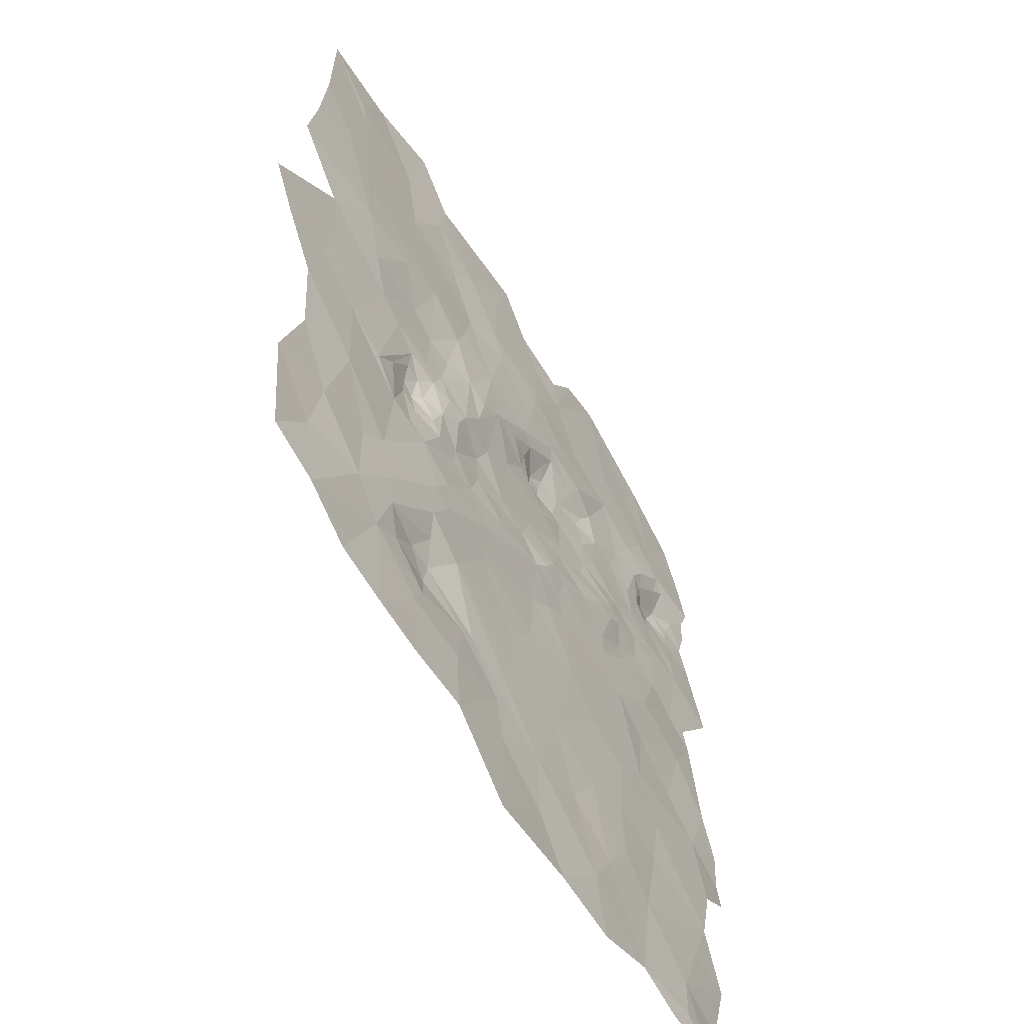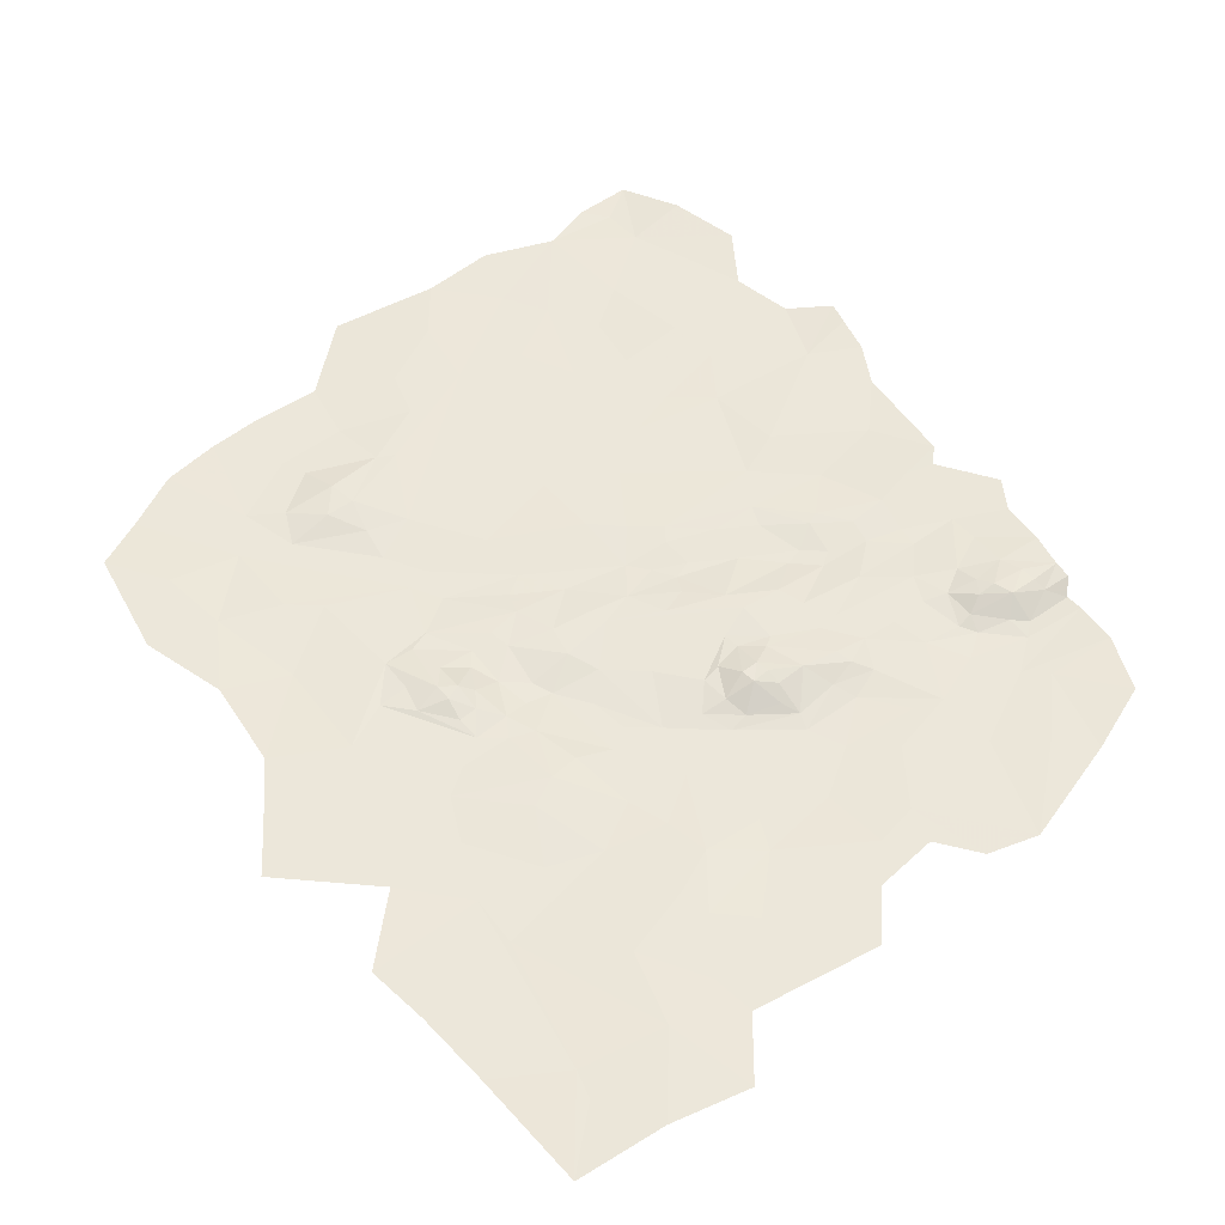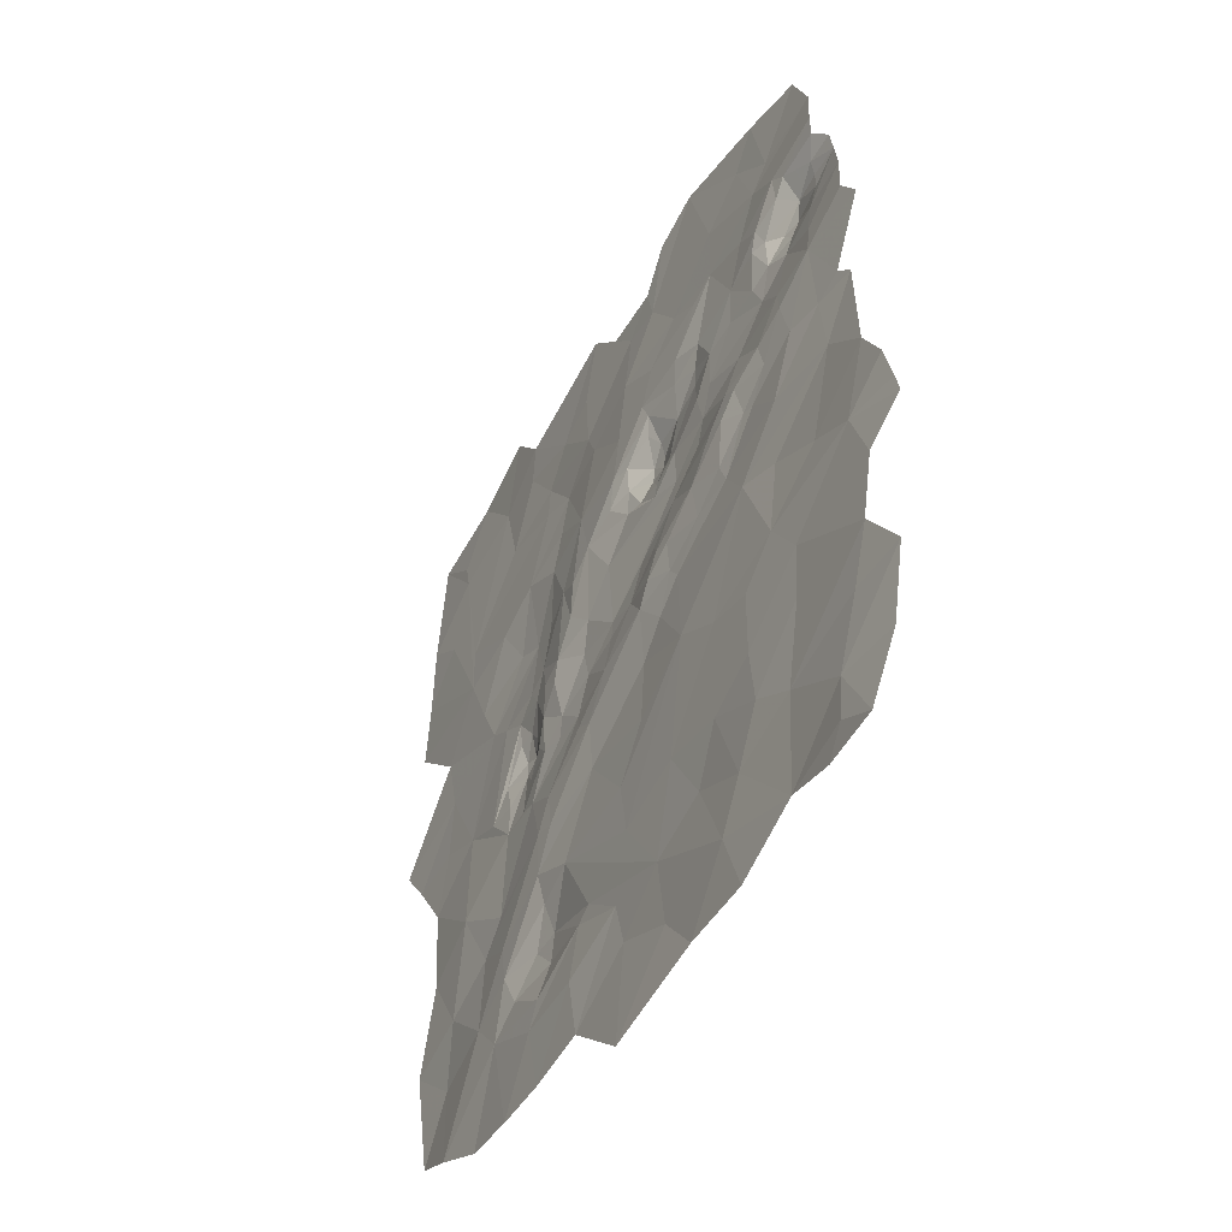
<metadata>
{"format":"obj","ext":"obj","renderer":"f3d","projection":"perspective","resolution":1024,"background":"white","views":[{"elev":-57.3,"azim":121.5,"up":"+Y"},{"elev":51.8,"azim":143.7,"up":"+Z"},{"elev":-49.7,"azim":-117.8,"up":"+Y"}]}
</metadata>
<code>
v -1325 -111.4 1261
v -1323 -108.4 1261
v -1325 -108.4 1261
v -1305 -118.2 1260
v -1303 -117.8 1260
v -1304 -114.8 1260
v -1317 -123 1261
v -1312 -123.3 1261
v -1317 -121.1 1261
v -1308 -124.3 1260
v -1305 -121.6 1260
v -1307 -119.8 1260
v -1312 -150.4 1261
v -1310 -151.2 1261
v -1305 -147.4 1261
v -1304 -153.8 1261
v -1310 -151.2 1261
v -1303 -156.3 1261
v -1317 -121.1 1261
v -1312 -120.2 1261
v -1313 -117.2 1260
v -1304 -153.8 1261
v -1296 -152.5 1261
v -1299 -150.5 1261
v -1308 -117.8 1260
v -1304 -114.8 1260
v -1309 -109.3 1260
v -1320 -110.2 1260
v -1322 -110.6 1261
v -1325 -113.2 1260
v -1321 -107.4 1260
v -1323 -108.4 1261
v -1325 -111.4 1261
v -1323 -106.9 1261
v -1325 -108.4 1261
v -1325 -107.1 1261
v -1325 -105.5 1261
v -1328 -105.8 1261
v -1353 -125.2 1261
v -1340 -128.4 1260
v -1345 -123.6 1260
v -1297 -129.3 1261
v -1290 -133.4 1260
v -1289 -123.1 1261
v -1302 -109.6 1261
v -1294 -113.4 1260
v -1299 -108 1260
v -1296 -102.5 1260
v -1290 -103.1 1260
v -1290 -98.01 1260
v -1299 -108 1260
v -1292 -108.8 1260
v -1296 -102.5 1260
v -1333 -149.3 1261
v -1330 -154.3 1261
v -1327 -147.4 1261
v -1336 -158.1 1261
v -1317 -154.4 1261
v -1318 -159.1 1261
v -1310 -162.6 1261
v -1324 -155.7 1261
v -1324 -162.7 1261
v -1317 -169.2 1261
v -1328 -167.7 1261
v -1290 -103.1 1260
v -1279 -96.18 1260
v -1284 -92.11 1260
v -1344 -130.4 1261
v -1340 -128.4 1260
v -1353 -125.2 1261
v -1350 -134 1261
v -1357 -130.3 1260
v -1356 -119.4 1261
v -1343 -137.9 1260
v -1360 -134.6 1261
v -1354 -137.1 1261
v -1357 -130.3 1260
v -1360 -138.3 1261
v -1287 -158 1261
v -1286 -149.6 1261
v -1293 -148.6 1261
v -1282 -155.1 1261
v -1280 -144.2 1261
v -1310 -162.6 1261
v -1310 -156.6 1261
v -1317 -154.4 1261
v -1303 -156.3 1261
v -1296 -152.5 1261
v -1304 -153.8 1261
v -1292 -161 1261
v -1287 -158 1261
v -1298 -162.1 1261
v -1304 -162.6 1261
v -1303 -124.4 1260
v -1301 -122.6 1261
v -1302 -121.6 1261
v -1300 -129.2 1261
v -1299 -123.7 1261
v -1301 -125.6 1261
v -1305 -125.9 1260
v -1303 -124.4 1260
v -1305 -121.6 1260
v -1302 -130.2 1261
v -1307 -126.5 1261
v -1297 -129.3 1261
v -1296 -138.5 1261
v -1304 -135.9 1260
v -1306 -132.9 1260
v -1293 -140.8 1261
v -1290 -133.4 1260
v -1287 -142.7 1261
v -1293 -148.6 1261
v -1298 -143.4 1260
v -1286 -149.6 1261
v -1280 -144.2 1261
v -1283 -135.7 1261
v -1282 -126.6 1261
v -1297 -125.7 1261
v -1294 -125.6 1261
v -1297 -122.9 1261
v -1299 -117.3 1261
v -1297 -115.4 1260
v -1299 -119.7 1261
v -1299 -122 1261
v -1353 -155.1 1261
v -1355 -149.8 1261
v -1359 -155.4 1261
v -1350 -161.5 1261
v -1357 -162.4 1261
v -1354 -168.4 1261
v -1350 -165.8 1261
v -1344 -156.4 1261
v -1343 -166 1261
v -1346 -148.2 1261
v -1339 -153.3 1261
v -1336 -158.1 1261
v -1333 -149.3 1261
v -1339 -147.5 1260
v -1339 -141.1 1260
v -1334 -139.4 1260
v -1327 -147.4 1261
v -1329 -135.8 1260
v -1340 -128.4 1260
v -1328 -127.3 1260
v -1343 -137.9 1260
v -1346 -143 1261
v -1354 -137.1 1261
v -1350 -134 1261
v -1357 -130.3 1260
v -1357 -143.6 1260
v -1361 -140.8 1261
v -1360 -138.3 1261
v -1280 -88.48 1260
v -1287 -84.56 1260
v -1284 -92.11 1260
v -1281 -76.3 1260
v -1286 -81.65 1260
v -1290 -75.87 1260
v -1296 -83.31 1260
v -1298 -74.49 1260
v -1302 -80.37 1260
v -1302 -84.61 1260
v -1298 -90.82 1260
v -1309 -87.08 1260
v -1317 -169.2 1261
v -1310 -162.6 1261
v -1318 -159.1 1261
v -1334 -162.3 1261
v -1343 -166 1261
v -1335 -168.5 1261
v -1328 -167.7 1261
v -1324 -162.7 1261
v -1324 -155.7 1261
v -1330 -154.3 1261
v -1327 -147.4 1261
v -1319 -148.4 1261
v -1309 -143 1261
v -1318 -143 1261
v -1329 -135.8 1260
v -1336 -158.1 1261
v -1344 -156.4 1261
v -1350 -165.8 1261
v -1343 -166 1261
v -1350 -161.5 1261
v -1348 -167.9 1261
v -1354 -168.4 1261
v -1280 -88.48 1260
v -1284 -92.11 1260
v -1279 -96.18 1260
v -1297 -115.4 1260
v -1302 -109.6 1261
v -1302 -115.6 1260
v -1294 -113.4 1260
v -1292 -108.8 1260
v -1299 -108 1260
v -1290 -103.1 1260
v -1296 -102.5 1260
v -1278 -102.4 1260
v -1279 -96.18 1260
v -1284 -108.6 1260
v -1285 -114.6 1261
v -1289 -123.1 1261
v -1294 -125.6 1261
v -1297 -129.3 1261
v -1284 -120.4 1261
v -1282 -126.6 1261
v -1290 -133.4 1260
v -1278 -120.4 1261
v -1276 -116.1 1261
v -1298 -147 1260
v -1305 -143.9 1261
v -1302 -147.5 1261
v -1305 -147.4 1261
v -1309 -143 1261
v -1304 -140.5 1260
v -1298 -143.4 1260
v -1293 -148.6 1261
v -1296 -152.5 1261
v -1299 -150.5 1261
v -1305 -150.2 1261
v -1310 -151.2 1261
v -1304 -153.8 1261
v -1287 -158 1261
v -1304 -135.9 1260
v -1293 -140.8 1261
v -1307 -136.7 1260
v -1306 -132.9 1260
v -1314 -131 1260
v -1311 -129.5 1260
v -1311 -127.2 1261
v -1302 -130.2 1261
v -1307 -126.5 1261
v -1308 -124.3 1260
v -1305 -125.9 1260
v -1305 -121.6 1260
v -1312 -123.3 1261
v -1312 -120.2 1261
v -1307 -119.8 1260
v -1308 -117.8 1260
v -1305 -118.2 1260
v -1305 -121.6 1260
v -1303 -117.8 1260
v -1302 -121.6 1261
v -1303 -124.4 1260
v -1301 -119.8 1261
v -1301 -122.6 1261
v -1299 -122 1261
v -1299 -123.7 1261
v -1301 -125.6 1261
v -1303 -124.4 1260
v -1299 -117.3 1261
v -1299 -119.7 1261
v -1302 -115.6 1260
v -1297 -115.4 1260
v -1304 -114.8 1260
v -1302 -109.6 1261
v -1304 -114.8 1260
v -1313 -117.2 1260
v -1311 -114.4 1260
v -1309 -109.3 1260
v -1314 -108.6 1260
v -1311 -110.8 1260
v -1317 -114.1 1260
v -1317 -121.1 1261
v -1328 -114.7 1261
v -1325 -113.2 1260
v -1328 -110.5 1261
v -1333 -111.8 1261
v -1322 -118.8 1261
v -1328 -117 1261
v -1333 -114.5 1261
v -1336 -116.9 1260
v -1332 -120.3 1260
v -1338 -117.6 1260
v -1325 -120 1260
v -1326 -121.9 1260
v -1320 -122.5 1260
v -1324 -124 1260
v -1328 -122.7 1260
v -1332 -120.3 1260
v -1323 -125.9 1260
v -1327 -125.8 1260
v -1325 -129.5 1260
v -1328 -127.3 1260
v -1332 -124.2 1260
v -1328 -122.7 1260
v -1329 -135.8 1260
v -1322 -132.1 1261
v -1322 -138.6 1260
v -1318 -143 1261
v -1313 -136.2 1261
v -1316 -126.9 1260
v -1317 -123 1261
v -1320 -122.5 1260
v -1317 -123 1261
v -1317 -121.1 1261
v -1312 -150.4 1261
v -1324 -155.7 1261
v -1317 -154.4 1261
v -1310 -151.2 1261
v -1310 -156.6 1261
v -1303 -156.3 1261
v -1299 -119.7 1261
v -1301 -119.8 1261
v -1299 -122 1261
v -1325 -120 1260
v -1320 -122.5 1260
v -1322 -118.8 1261
v -1328 -117 1261
v -1332 -120.3 1260
v -1326 -121.9 1260
v -1317 -123 1261
v -1320 -122.5 1260
v -1316 -126.9 1260
v -1327 -125.8 1260
v -1324 -124 1260
v -1328 -122.7 1260
v -1344 -114.5 1260
v -1347 -113.7 1260
v -1344 -117.1 1260
v -1348 -117.4 1260
v -1352 -111.7 1260
v -1347 -111.5 1260
v -1340 -111.3 1260
v -1338 -114.6 1260
v -1340 -115.8 1260
v -1340 -119.3 1260
v -1342 -119.9 1260
v -1345 -123.6 1260
v -1352 -118.5 1261
v -1355 -117.9 1261
v -1359 -112.6 1260
v -1357 -109.4 1260
v -1352 -108.6 1260
v -1348 -106.3 1261
v -1344 -108.2 1260
v -1335 -109 1260
v -1333 -111.8 1261
v -1333 -114.5 1261
v -1336 -116.9 1260
v -1338 -117.6 1260
v -1336 -122.1 1260
v -1337 -124.3 1260
v -1340 -128.4 1260
v -1328 -127.3 1260
v -1332 -124.2 1260
v -1332 -120.3 1260
v -1328 -122.7 1260
v -1328 -114.7 1261
v -1333 -108.6 1260
v -1328 -110.5 1261
v -1327 -109.7 1261
v -1325 -111.4 1261
v -1325 -113.2 1260
v -1322 -110.6 1261
v -1325 -108.4 1261
v -1328 -105.8 1261
v -1325 -107.1 1261
v -1332 -105.4 1261
v -1333 -103.8 1260
v -1330 -102.9 1260
v -1325 -102.3 1260
v -1325 -105.5 1261
v -1324 -104 1260
v -1323 -106.9 1261
v -1321 -105.1 1260
v -1321 -107.4 1260
v -1318 -107.6 1260
v -1320 -110.2 1260
v -1314 -108.6 1260
v -1317 -114.1 1260
v -1325 -113.2 1260
v -1319 -104.7 1259
v -1313 -103.1 1260
v -1311 -110.8 1260
v -1309 -109.3 1260
v -1311 -114.4 1260
v -1307 -103.7 1260
v -1305 -110.2 1260
v -1304 -114.8 1260
v -1302 -109.6 1261
v -1302 -100.8 1260
v -1299 -108 1260
v -1296 -102.5 1260
v -1290 -98.01 1260
v -1305 -93.26 1260
v -1298 -90.82 1260
v -1296 -83.31 1260
v -1287 -84.56 1260
v -1290 -103.1 1260
v -1284 -92.11 1260
v -1286 -81.65 1260
v -1305 -90.07 1260
v -1302 -84.61 1260
v -1309 -87.08 1260
v -1314 -92.19 1260
v -1313 -85.78 1260
v -1316 -78.86 1259
v -1302 -80.37 1260
v -1320 -83.52 1260
v -1323 -87.11 1260
v -1326 -84.53 1259
v -1327 -88.2 1259
v -1329 -80.57 1259
v -1334 -79.26 1259
v -1338 -89.66 1259
v -1343 -86.65 1260
v -1345 -83.02 1260
v -1347 -91.97 1260
v -1352 -85.98 1260
v -1355 -91.93 1259
v -1345 -93.86 1259
v -1355 -96.42 1259
v -1349 -96.71 1259
v -1350 -97.89 1259
v -1355 -97.99 1259
v -1353 -99.54 1260
v -1356 -99.49 1260
v -1356 -101.1 1261
v -1353 -100.9 1261
v -1353 -102.5 1261
v -1352 -104.7 1261
v -1357 -104.7 1260
v -1348 -104 1261
v -1345 -104.7 1260
v -1343 -105.4 1260
v -1339 -105.1 1260
v -1336 -105.3 1260
v -1334 -102 1260
v -1331 -100.8 1259
v -1325 -100.7 1259
v -1320 -100.4 1259
v -1315 -95.32 1260
v -1309 -95.37 1260
v -1308 -99.72 1260
v -1322 -93.71 1259
v -1331 -93.94 1260
v -1337 -95.75 1260
v -1343 -97.92 1260
v -1345 -99.83 1259
v -1348 -99.07 1260
v -1350 -100.7 1261
v -1349 -102.5 1261
v -1347 -102.5 1261
v -1346 -101.6 1260
v -1344 -101.3 1260
v -1340 -101.7 1260
v -1334 -96.62 1259
v -1327 -97.1 1259
v -1356 -119.4 1261
v -1353 -125.2 1261
f 3 1 2
f 6 4 5
f 9 7 8
f 12 10 11
f 15 13 14
f 18 16 17
f 21 19 20
f 24 22 23
f 27 25 26
f 30 28 29
f 28 31 29
f 33 29 32
f 29 31 32
f 31 34 32
f 32 34 35
f 35 34 36
f 34 37 36
f 37 38 36
f 41 39 40
f 44 42 43
f 47 45 46
f 50 48 49
f 53 51 52
f 56 54 55
f 54 57 55
f 60 58 59
f 58 61 59
f 61 62 59
f 59 62 63
f 62 64 63
f 67 65 66
f 70 68 69
f 69 68 74
f 74 68 71
f 68 70 71
f 71 70 72
f 70 73 72
f 77 75 76
f 76 75 78
f 81 79 80
f 83 80 82
f 80 79 82
f 86 84 85
f 89 87 88
f 91 88 90
f 90 88 92
f 88 87 92
f 92 87 93
f 87 85 93
f 85 84 93
f 96 94 95
f 99 97 98
f 118 120 98
f 98 120 124
f 124 120 123
f 123 120 121
f 122 121 119
f 121 120 119
f 120 118 119
f 119 118 105
f 118 98 105
f 98 97 105
f 105 106 110
f 117 110 116
f 110 111 116
f 116 111 115
f 115 111 114
f 114 111 112
f 113 112 109
f 112 111 109
f 111 110 109
f 110 106 109
f 109 106 107
f 108 107 103
f 107 106 103
f 106 105 103
f 105 97 103
f 104 103 100
f 103 97 100
f 97 99 100
f 99 101 100
f 101 102 100
f 127 125 126
f 139 146 138
f 135 138 134
f 138 146 134
f 134 146 126
f 126 146 150
f 152 151 147
f 151 150 147
f 150 146 147
f 149 147 148
f 148 147 145
f 147 146 145
f 146 139 145
f 139 140 145
f 145 140 143
f 144 143 142
f 143 140 142
f 142 140 141
f 141 140 137
f 140 139 137
f 139 138 137
f 138 135 137
f 137 135 136
f 136 135 132
f 135 134 132
f 134 126 132
f 126 125 132
f 133 132 128
f 132 125 128
f 125 127 128
f 131 128 130
f 130 128 129
f 128 127 129
f 155 153 154
f 153 156 154
f 154 156 157
f 156 158 157
f 157 158 159
f 158 160 159
f 160 161 159
f 163 159 162
f 159 161 162
f 161 164 162
f 167 165 166
f 170 168 169
f 181 169 180
f 169 168 180
f 180 168 174
f 175 176 179
f 179 176 178
f 178 176 177
f 177 176 173
f 176 175 173
f 175 174 173
f 174 168 173
f 173 168 172
f 172 168 171
f 168 170 171
f 184 182 183
f 183 182 185
f 182 186 185
f 189 187 188
f 192 190 191
f 191 190 193
f 195 193 194
f 197 194 196
f 199 196 198
f 198 196 200
f 196 194 200
f 194 193 200
f 193 201 200
f 200 201 209
f 209 201 208
f 201 205 208
f 208 205 206
f 207 206 202
f 206 205 202
f 205 201 202
f 201 193 202
f 193 190 202
f 190 203 202
f 203 204 202
f 212 210 211
f 211 210 215
f 296 236 237
f 295 264 294
f 294 264 269
f 277 281 292
f 293 292 236
f 236 292 230
f 230 292 229
f 229 292 228
f 292 281 228
f 215 226 291
f 226 228 291
f 289 291 288
f 291 228 288
f 228 281 288
f 288 281 283
f 283 281 282
f 282 281 278
f 281 277 278
f 280 279 276
f 279 278 276
f 278 277 276
f 277 275 276
f 276 275 270
f 275 269 270
f 274 273 272
f 273 270 272
f 272 270 271
f 271 270 265
f 270 269 265
f 269 264 265
f 268 265 267
f 267 265 266
f 266 265 263
f 265 264 263
f 264 258 263
f 263 258 261
f 262 261 259
f 261 258 259
f 260 259 239
f 259 258 239
f 258 237 239
f 257 239 240
f 256 255 253
f 255 242 253
f 254 253 251
f 253 242 251
f 252 251 245
f 251 242 245
f 250 249 246
f 249 248 246
f 248 247 246
f 247 245 246
f 246 245 243
f 245 242 243
f 244 243 241
f 243 242 241
f 242 240 241
f 241 240 238
f 240 239 238
f 239 237 238
f 238 237 233
f 237 236 233
f 236 230 233
f 235 233 234
f 234 233 232
f 233 230 232
f 232 230 231
f 231 230 227
f 230 229 227
f 229 228 227
f 228 226 227
f 227 226 224
f 226 215 224
f 225 224 216
f 224 215 216
f 215 210 216
f 216 210 217
f 223 217 218
f 217 210 218
f 218 210 219
f 210 212 219
f 212 220 219
f 219 220 222
f 222 220 221
f 221 220 213
f 220 212 213
f 212 211 213
f 302 300 301
f 301 300 299
f 300 297 299
f 299 297 298
f 298 297 214
f 297 213 214
f 213 211 214
f 211 215 214
f 215 291 214
f 214 291 290
f 291 289 290
f 290 289 287
f 289 288 287
f 288 283 287
f 287 283 284
f 283 282 284
f 284 282 285
f 285 282 286
f 305 303 304
f 308 306 307
f 311 309 310
f 314 312 313
f 317 315 316
f 320 318 319
f 319 318 323
f 447 446 426
f 426 446 425
f 446 445 425
f 445 444 425
f 425 444 424
f 424 444 443
f 443 444 442
f 444 445 442
f 442 445 441
f 441 445 440
f 445 446 440
f 446 447 440
f 440 447 439
f 439 447 438
f 438 448 437
f 448 449 437
f 437 449 436
f 433 436 432
f 436 449 432
f 432 449 431
f 431 449 430
f 449 448 430
f 448 438 430
f 430 438 429
f 438 447 429
f 429 447 428
f 428 447 427
f 447 426 427
f 427 426 336
f 426 425 336
f 323 336 335
f 336 425 335
f 425 424 335
f 334 335 422
f 335 424 422
f 424 443 422
f 422 443 421
f 443 442 421
f 421 442 420
f 420 442 417
f 417 442 415
f 442 441 415
f 415 441 414
f 441 440 414
f 440 439 414
f 414 439 412
f 439 438 412
f 409 412 407
f 407 412 406
f 412 438 406
f 438 437 406
f 406 437 403
f 437 436 403
f 403 436 401
f 401 436 396
f 436 433 396
f 433 434 396
f 396 434 393
f 393 434 386
f 386 434 382
f 434 435 382
f 382 435 378
f 378 435 374
f 435 434 374
f 434 433 374
f 433 432 374
f 374 432 373
f 432 431 373
f 368 373 366
f 364 366 362
f 366 373 362
f 373 431 362
f 362 431 361
f 431 430 361
f 430 429 361
f 361 429 360
f 429 428 360
f 360 428 359
f 352 359 350
f 359 428 350
f 350 428 337
f 428 427 337
f 427 336 337
f 337 336 324
f 336 323 324
f 323 318 324
f 324 318 325
f 325 318 326
f 318 320 326
f 326 320 327
f 342 327 343
f 343 327 328
f 327 320 328
f 328 320 321
f 320 319 321
f 330 321 322
f 321 319 322
f 319 323 322
f 323 335 322
f 335 334 322
f 332 322 333
f 322 334 333
f 333 334 423
f 334 422 423
f 423 422 419
f 422 421 419
f 421 420 419
f 420 417 419
f 419 417 418
f 418 417 416
f 417 415 416
f 416 415 413
f 415 414 413
f 414 412 413
f 413 412 411
f 412 409 411
f 411 409 410
f 410 409 408
f 409 407 408
f 408 407 405
f 407 406 405
f 406 403 405
f 405 403 404
f 404 403 402
f 403 401 402
f 402 401 400
f 401 396 400
f 396 397 400
f 400 397 398
f 399 398 395
f 398 397 395
f 397 396 395
f 396 393 395
f 395 393 394
f 394 393 387
f 393 386 387
f 392 388 389
f 391 389 390
f 390 389 385
f 389 388 385
f 388 387 385
f 387 386 385
f 386 382 385
f 385 382 384
f 384 382 383
f 383 382 381
f 382 378 381
f 378 379 381
f 381 379 380
f 380 379 376
f 379 378 376
f 378 374 376
f 377 376 375
f 376 374 375
f 375 374 370
f 374 373 370
f 373 368 370
f 372 371 369
f 371 370 369
f 370 368 369
f 369 368 367
f 368 366 367
f 367 366 365
f 366 364 365
f 365 364 363
f 364 362 363
f 363 362 357
f 362 361 357
f 361 360 357
f 360 359 357
f 359 352 357
f 358 357 356
f 357 352 356
f 356 352 353
f 355 353 354
f 354 353 351
f 353 352 351
f 352 350 351
f 351 350 338
f 350 337 338
f 337 324 338
f 324 325 338
f 349 338 339
f 338 325 339
f 339 325 340
f 325 326 340
f 340 326 341
f 326 327 341
f 327 342 341
f 341 342 347
f 348 347 346
f 347 342 346
f 342 343 346
f 346 343 345
f 345 343 344
f 344 343 329
f 343 328 329
f 328 321 329
f 321 330 329
f 329 330 451
f 451 330 450
f 450 330 331
f 330 322 331
f 322 332 331

</code>
